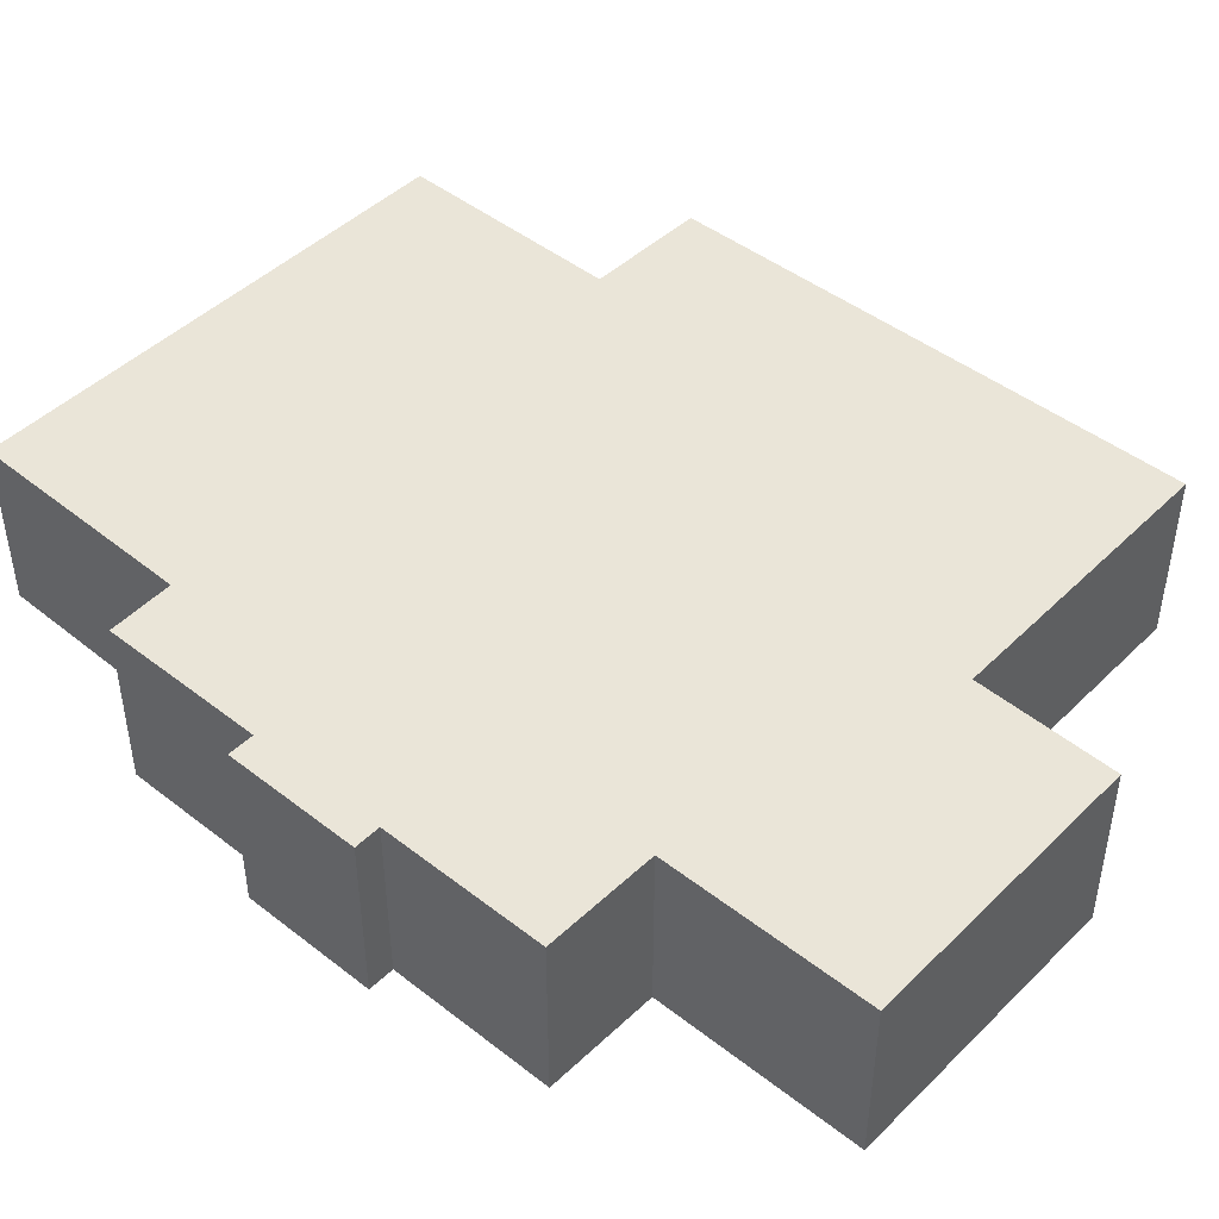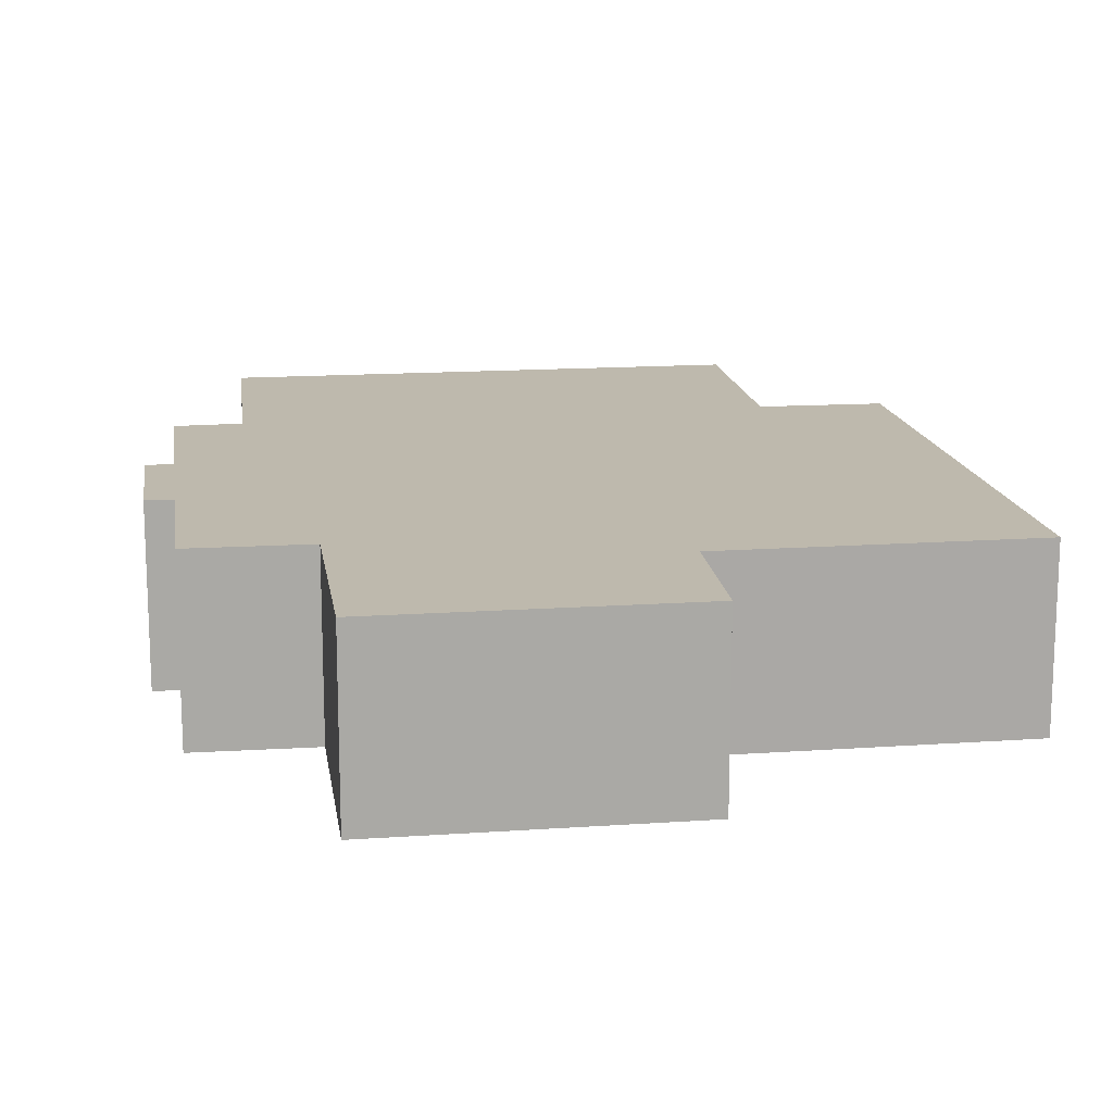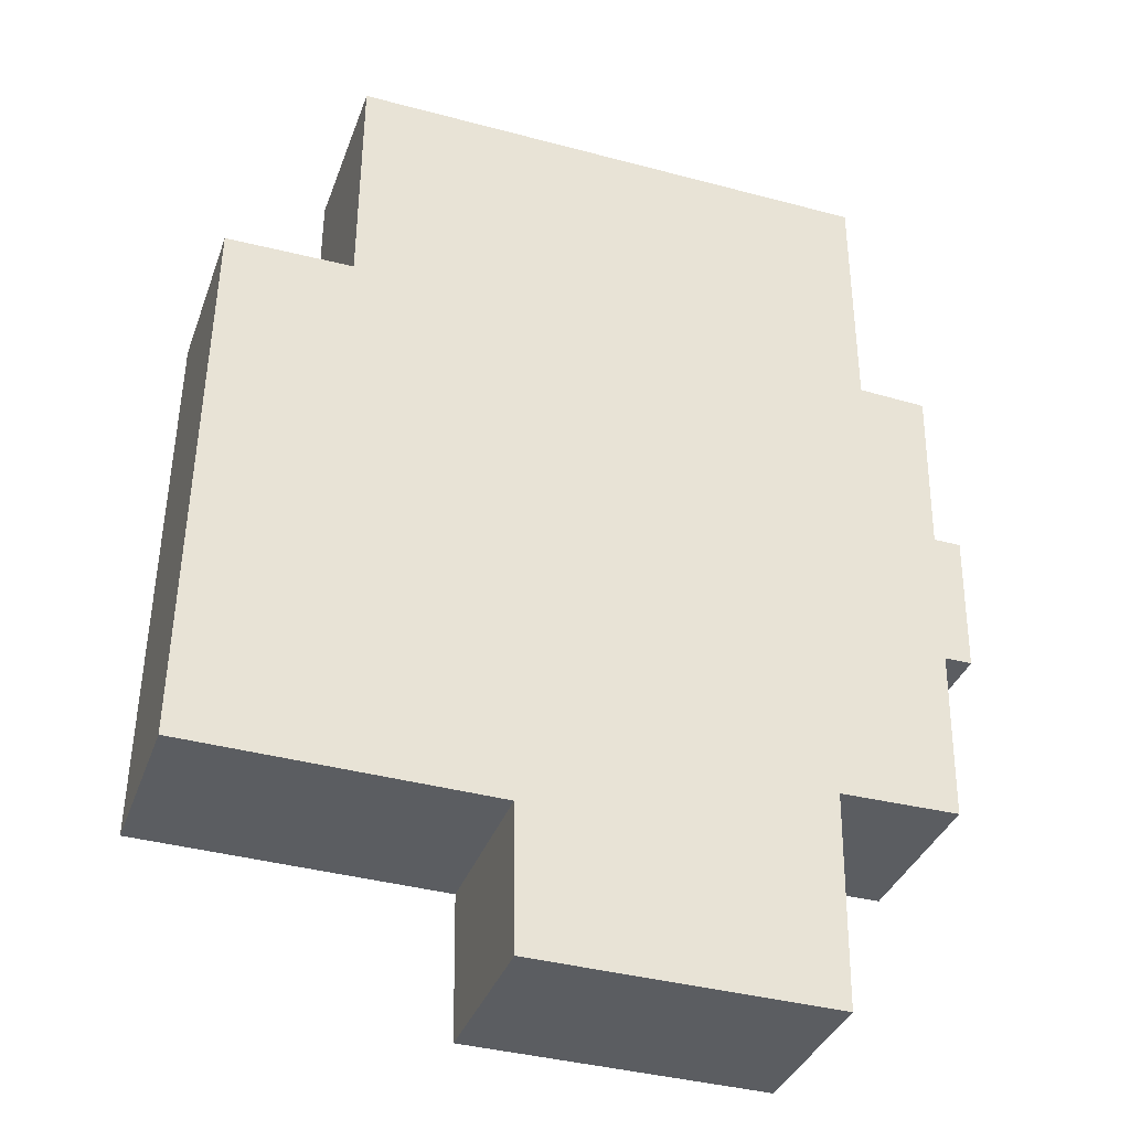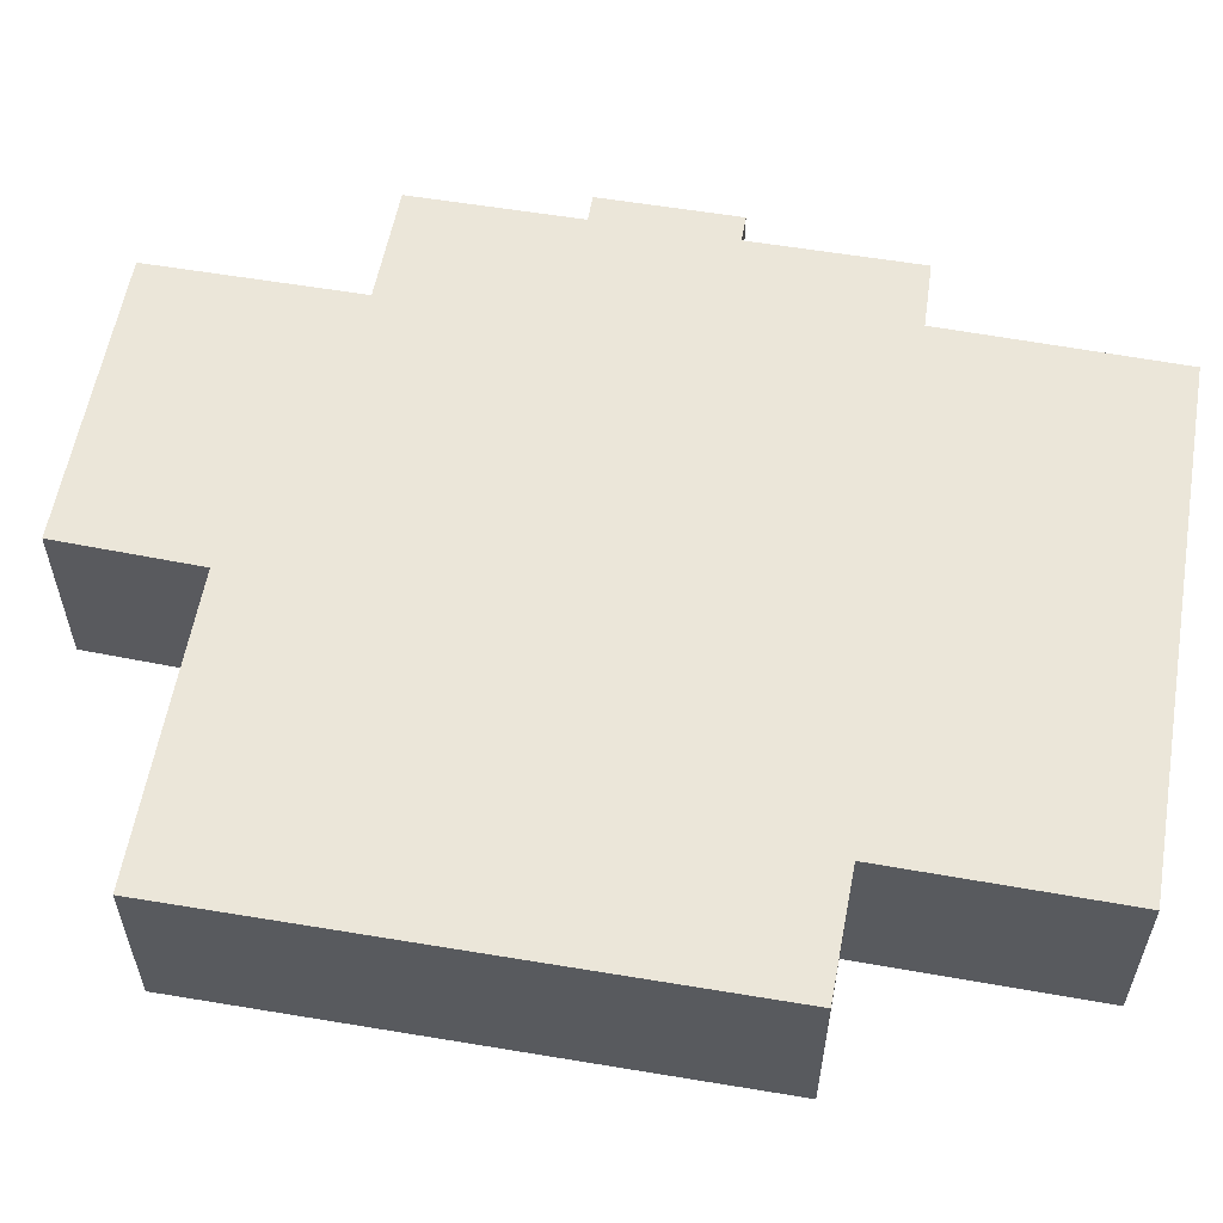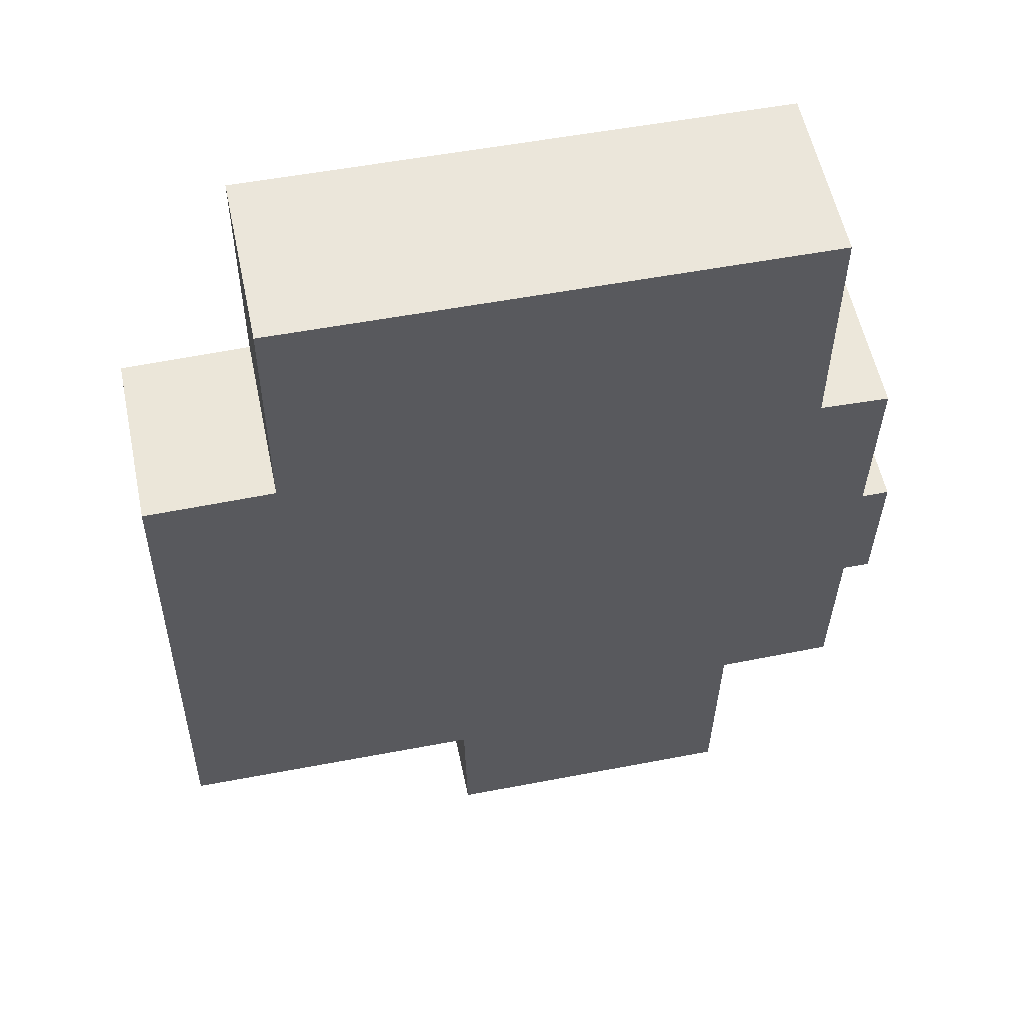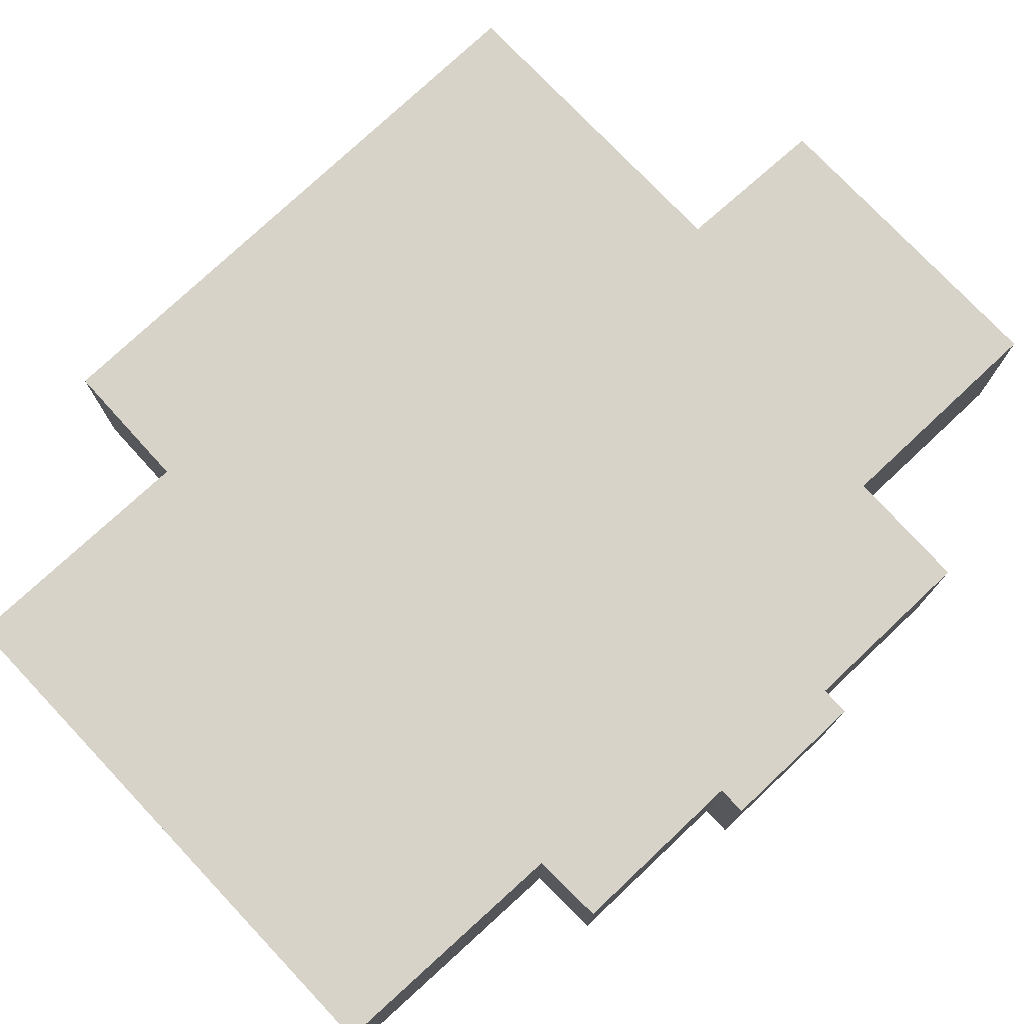
<metadata>
{"format":"obj","ext":"obj","renderer":"f3d","projection":"perspective","resolution":1024,"background":"white","views":[{"elev":45.4,"azim":132.8,"up":"+Y"},{"elev":15.1,"azim":172.5,"up":"+Y"},{"elev":-35.7,"azim":-18.5,"up":"+Z"},{"elev":57.6,"azim":-79.2,"up":"+Y"},{"elev":56.6,"azim":-11.8,"up":"+Z"},{"elev":76.3,"azim":47.6,"up":"+Y"}]}
</metadata>
<code>
v  17.91 -8.03e-16 13.11
v  16.26 4.289 13.19
v  16.26 -8.079e-16 13.19
v  17.91 4.289 13.11
v  17.84 -5.494e-16 8.973
v  17.84 4.289 8.973
v  18.5 -5.488e-16 8.963
v  18.5 4.289 8.962
v  18.45 -3.404e-16 5.559
v  18.45 4.289 5.559
v  17.79 4.289 5.569
v  17.79 -3.41e-16 5.569
v  17.72 -8.697e-17 1.42
v  17.72 4.289 1.42
v  14.85 4.289 1.415
v  14.85 -8.662e-17 1.415
v  14.78 2.325e-16 -3.796
v  14.78 4.289 -3.796
v  7.479 4.289 -3.674
v  7.478 2.25e-16 -3.674
v  7.425 4.289 -0.1438
v  7.425 8.798e-18 -0.1437
v  9.135e-05 4.289 -0.000136
v  0 0 0
v  0.2346 4.289 13.52
v  0.2345 -8.281e-16 13.52
v  3.309 -8.288e-16 13.54
v  3.309 4.289 13.54
v  3.344 4.289 19.25
v  3.344 -1.179e-15 19.25
v  16.24 -1.166e-15 19.04
v  16.24 4.289 19.04
g defaultobject
f 1 2 3
f 2 1 4
f 5 4 1
f 4 5 6
f 7 6 5
f 6 7 8
f 9 8 7
f 8 9 10
f 11 9 12
f 9 11 10
f 13 11 12
f 11 13 14
f 15 13 16
f 13 15 14
f 17 15 16
f 15 17 18
f 19 17 20
f 17 19 18
f 21 20 22
f 20 21 19
f 23 22 24
f 22 23 21
f 25 24 26
f 24 25 23
f 27 25 26
f 25 27 28
f 29 27 30
f 27 29 28
f 31 29 30
f 29 31 32
f 3 32 31
f 32 3 2
f 7 12 9
f 12 7 5
f 20 17 16
f 12 16 13
f 16 12 5
f 16 5 1
f 16 1 3
f 16 3 31
f 16 31 30
f 16 30 22
f 16 22 20
f 22 30 27
f 27 24 22
f 24 27 26
f 32 28 29
f 28 32 2
f 10 11 8
f 28 23 25
f 23 28 2
f 23 2 4
f 23 4 6
f 23 6 8
f 23 8 11
f 23 11 15
f 15 11 14
f 15 21 23
f 21 15 18
f 21 18 19

</code>
